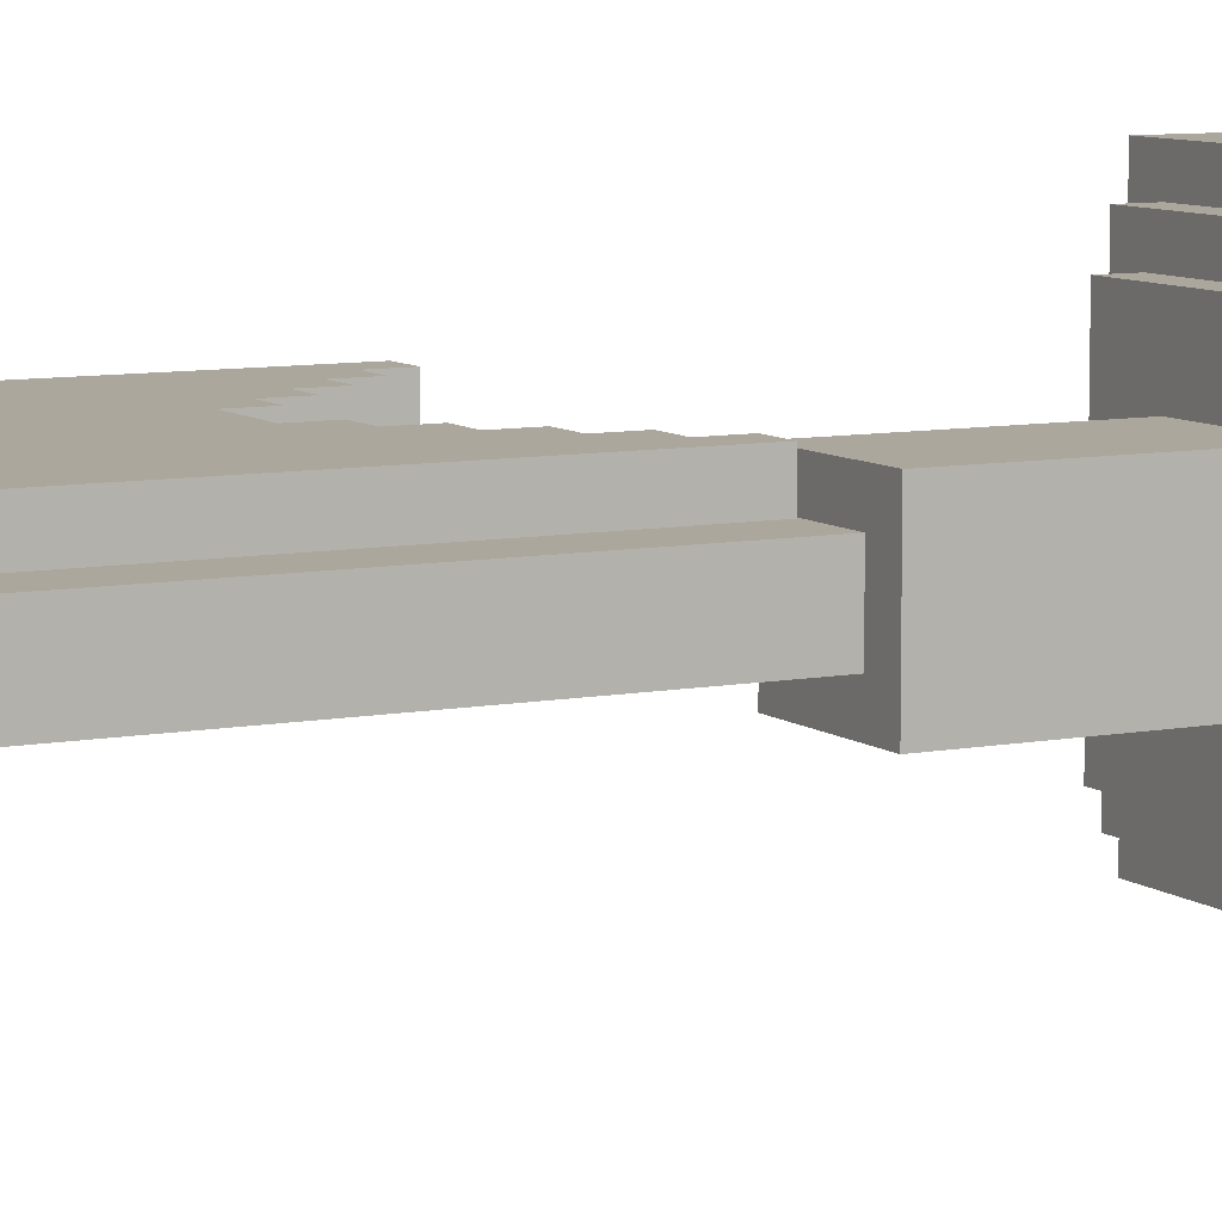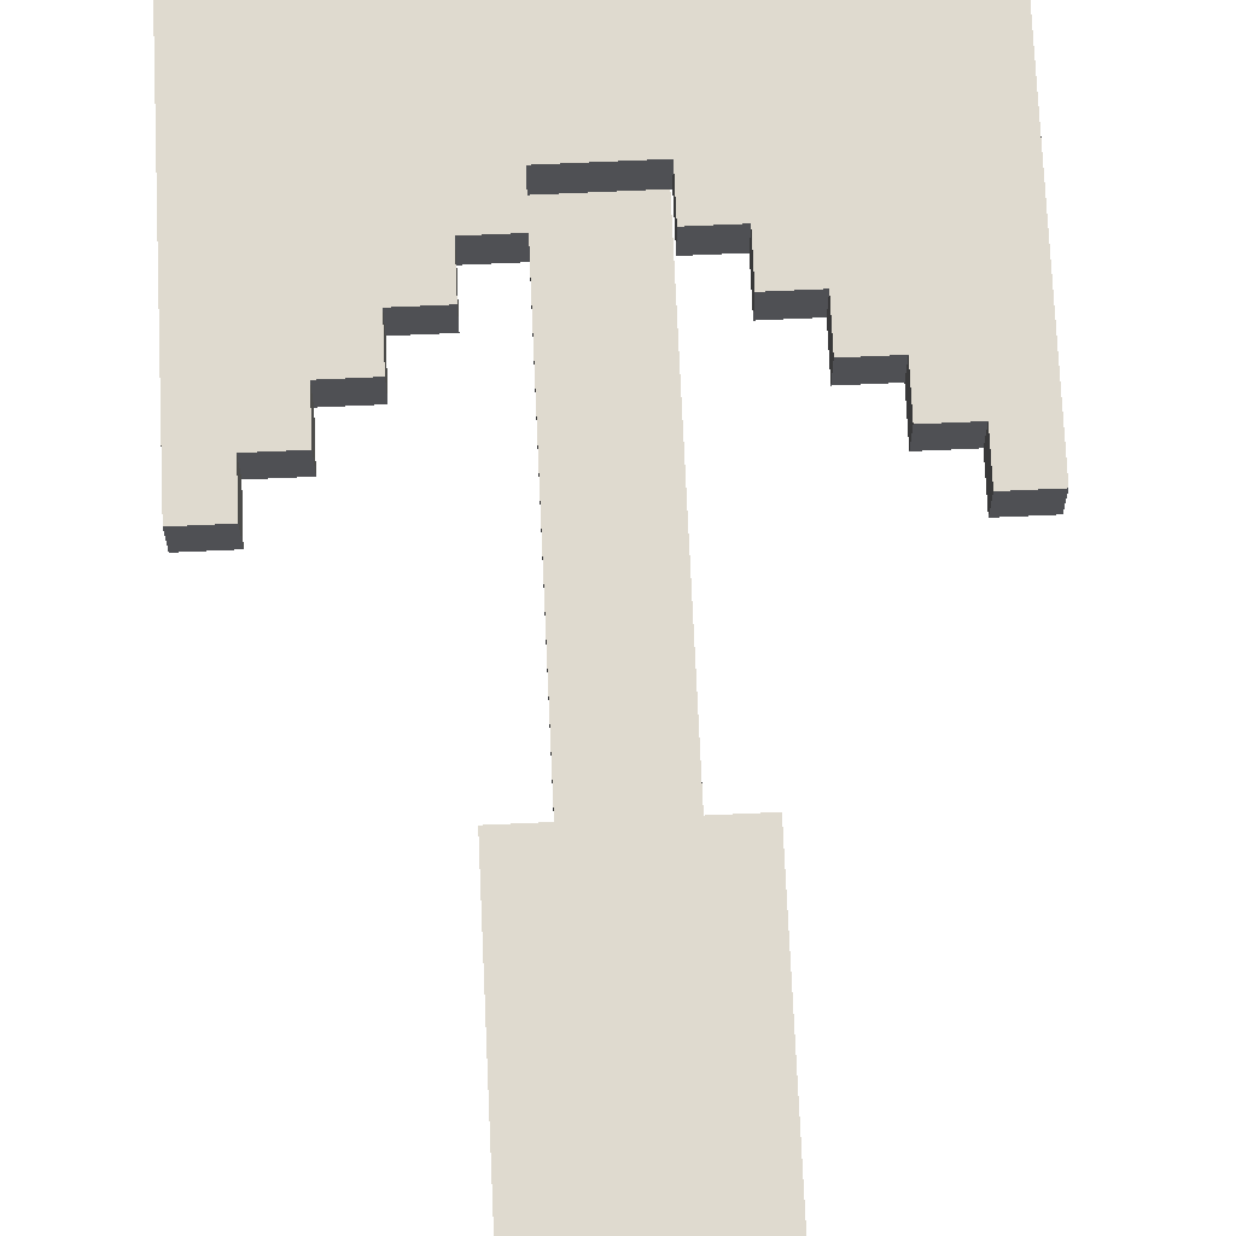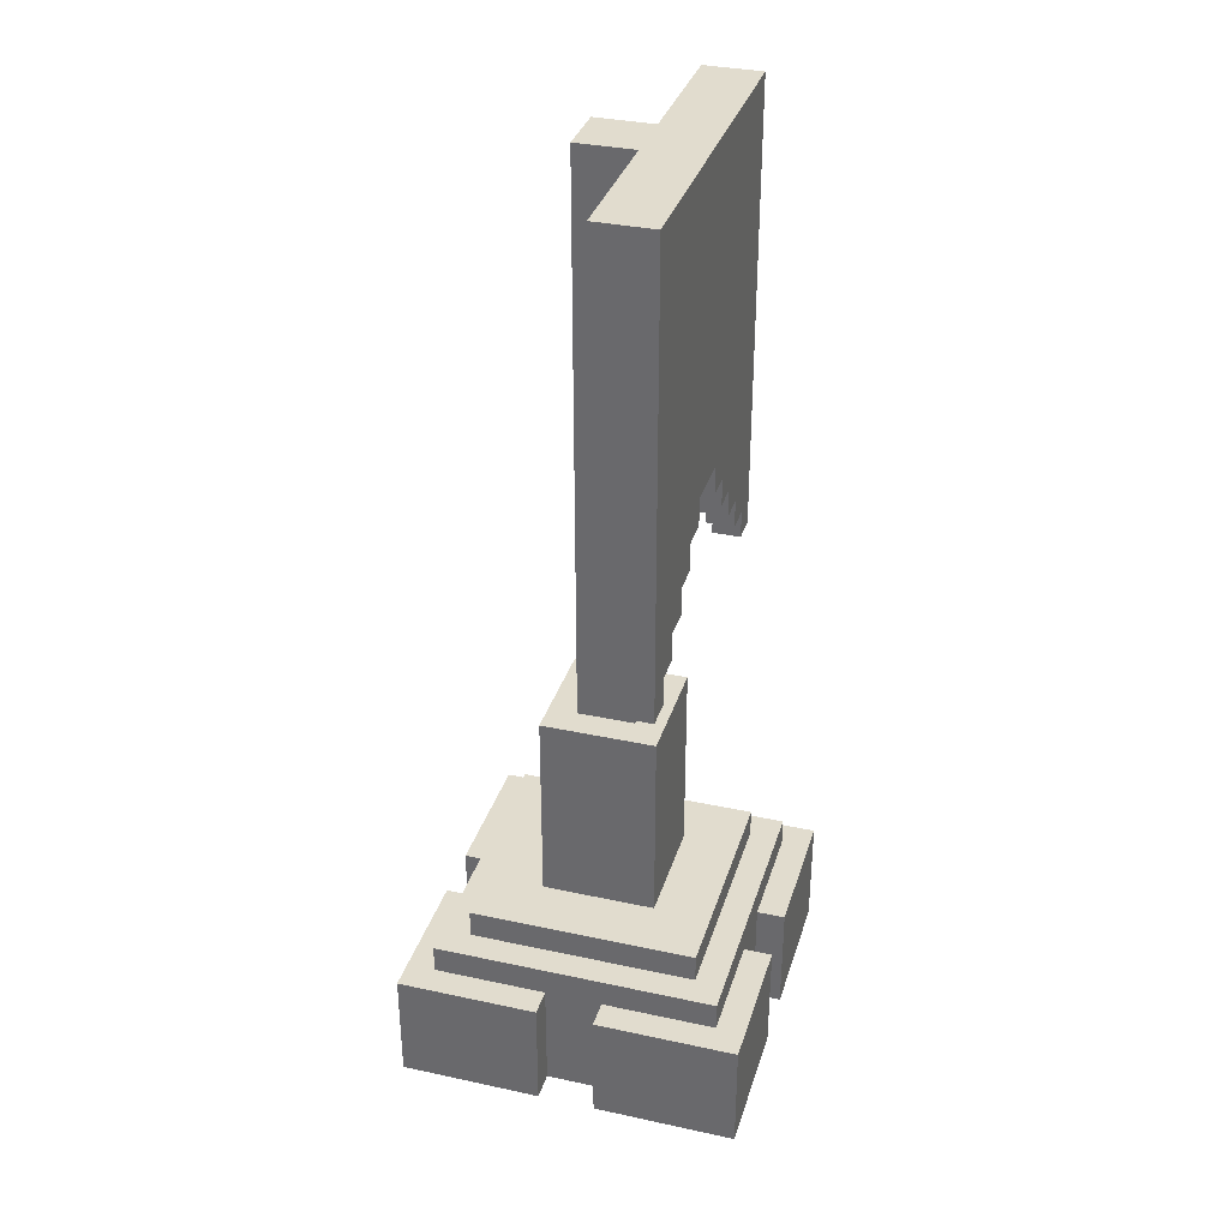
<metadata>
{"format":"obj","ext":"obj","renderer":"f3d","projection":"perspective","resolution":1024,"background":"white","views":[{"elev":8.3,"azim":-118.0,"up":"+Z"},{"elev":70.7,"azim":-2.6,"up":"+Z"},{"elev":34.1,"azim":-73.7,"up":"+Y"}]}
</metadata>
<code>
o
v 1.4 2 -1.4
v 1.4 2 -1.9
v 1.4 2 -2.1
v 1.4 2 -2.6
v 1.4 2.1 -1.7
v 1.4 2.1 -1.8
v 1.4 2.1 -2.2
v 1.4 2.1 -2.3
v 1.4 2.3 -1.6
v 1.4 2.3 -1.7
v 1.4 2.3 -1.8
v 1.4 2.3 -2.2
v 1.4 2.3 -2.3
v 1.4 2.3 -2.4
v 1.4 2.4 -1.4
v 1.4 2.4 -1.6
v 1.4 2.4 -1.7
v 1.4 2.4 -1.9
v 1.4 2.4 -2.1
v 1.4 2.4 -2.3
v 1.4 2.4 -2.4
v 1.4 2.4 -2.6
v 1.4 3.7 -1.7
v 1.4 3.7 -1.8
v 1.4 5.1 -1.8
v 1.4 5.1 -1.9
v 1.4 5.3 -1.7
v 1.4 5.3 -1.8
v 1.4 5.3 -1.9
v 1.5 2 -1.9
v 1.5 2 -2.1
v 1.5 2.4 -1.5
v 1.5 2.4 -1.6
v 1.5 2.4 -1.7
v 1.5 2.4 -1.9
v 1.5 2.4 -2.1
v 1.5 2.4 -2.3
v 1.5 2.4 -2.4
v 1.5 2.4 -2.5
v 1.5 2.5 -1.5
v 1.5 2.5 -1.6
v 1.5 2.5 -2.4
v 1.5 2.5 -2.5
v 1.6 2.5 -1.6
v 1.6 2.5 -2.4
v 1.6 2.6 -1.6
v 1.6 2.6 -2.4
v 1.8 2.6 -1.8
v 1.8 2.6 -2.2
v 1.8 3.3 -1.8
v 1.8 3.3 -2.2
v 1.9 3.3 -1.9
v 1.9 3.3 -2.1
v 1.9 5.1 -1.9
v 1.9 5.3 -1.9
v 1.9 5.3 -2.1
v 2.1 2 -1.4
v 2.1 2 -1.5
v 2.1 2 -2.5
v 2.1 2 -2.6
v 2.1 2.4 -1.4
v 2.1 2.4 -1.5
v 2.1 2.4 -2.5
v 2.1 2.4 -2.6
v 2.1 4.1 -1.7
v 2.1 4.1 -1.8
v 2.1 4.2 -1.7
v 2.1 4.2 -1.8
v 2.2 4 -1.7
v 2.2 4 -1.8
v 2.2 4.1 -1.7
v 2.2 4.1 -1.8
v 2.3 3.9 -1.7
v 2.3 3.9 -1.8
v 2.3 4 -1.7
v 2.3 4 -1.8
v 2.4 3.8 -1.7
v 2.4 3.8 -1.8
v 2.4 3.9 -1.7
v 2.4 3.9 -1.8
v 2.5 3.7 -1.7
v 2.5 3.7 -1.8
v 2.5 3.8 -1.7
v 2.5 3.8 -1.8
v 1.5 3.7 -1.7
v 1.5 3.7 -1.8
v 1.5 3.8 -1.7
v 1.5 3.8 -1.8
v 1.6 3.8 -1.7
v 1.6 3.8 -1.8
v 1.6 3.9 -1.7
v 1.6 3.9 -1.8
v 1.7 3.9 -1.7
v 1.7 3.9 -1.8
v 1.7 4 -1.7
v 1.7 4 -1.8
v 1.8 4 -1.7
v 1.8 4 -1.8
v 1.8 4.1 -1.7
v 1.8 4.1 -1.8
v 1.9 2 -1.4
v 1.9 2 -1.5
v 1.9 2 -2.5
v 1.9 2 -2.6
v 1.9 2.4 -1.4
v 1.9 2.4 -1.5
v 1.9 2.4 -2.5
v 1.9 2.4 -2.6
v 1.9 4.1 -1.7
v 1.9 4.1 -1.8
v 1.9 4.2 -1.7
v 1.9 4.2 -1.8
v 2.1 3.3 -1.9
v 2.1 3.3 -2.1
v 2.1 5.1 -1.9
v 2.1 5.3 -1.9
v 2.1 5.3 -2.1
v 2.2 2.6 -1.8
v 2.2 2.6 -2.2
v 2.2 3.3 -1.8
v 2.2 3.3 -2.2
v 2.4 2.5 -1.6
v 2.4 2.5 -2.4
v 2.4 2.6 -1.6
v 2.4 2.6 -2.4
v 2.5 2 -1.9
v 2.5 2 -2.1
v 2.5 2.4 -1.5
v 2.5 2.4 -1.6
v 2.5 2.4 -1.7
v 2.5 2.4 -1.9
v 2.5 2.4 -2.1
v 2.5 2.4 -2.3
v 2.5 2.4 -2.4
v 2.5 2.4 -2.5
v 2.5 2.5 -1.5
v 2.5 2.5 -1.6
v 2.5 2.5 -2.4
v 2.5 2.5 -2.5
v 2.6 2 -1.4
v 2.6 2 -1.9
v 2.6 2 -2.1
v 2.6 2 -2.6
v 2.6 2.1 -1.7
v 2.6 2.1 -1.8
v 2.6 2.1 -2.2
v 2.6 2.1 -2.3
v 2.6 2.3 -1.6
v 2.6 2.3 -1.7
v 2.6 2.3 -1.8
v 2.6 2.3 -2.2
v 2.6 2.3 -2.3
v 2.6 2.3 -2.4
v 2.6 2.4 -1.4
v 2.6 2.4 -1.6
v 2.6 2.4 -1.7
v 2.6 2.4 -1.9
v 2.6 2.4 -2.1
v 2.6 2.4 -2.3
v 2.6 2.4 -2.4
v 2.6 2.4 -2.6
v 2.6 3.7 -1.7
v 2.6 3.7 -1.8
v 2.6 5.1 -1.8
v 2.6 5.1 -1.9
v 2.6 5.3 -1.7
v 2.6 5.3 -1.8
v 2.6 5.3 -1.9
v 1.4 2 -1.4
v 1.4 2.4 -1.4
v 1.6 2.3 -1.4
v 1.6 2.4 -1.4
v 1.7 2.1 -1.4
v 1.7 2.3 -1.4
v 1.7 2.4 -1.4
v 1.8 2.1 -1.4
v 1.8 2.3 -1.4
v 1.9 2 -1.4
v 1.9 2.4 -1.4
v 2.1 2 -1.4
v 2.1 2.4 -1.4
v 2.2 2.1 -1.4
v 2.2 2.3 -1.4
v 2.3 2.1 -1.4
v 2.3 2.3 -1.4
v 2.3 2.4 -1.4
v 2.4 2.3 -1.4
v 2.4 2.4 -1.4
v 2.6 2 -1.4
v 2.6 2.4 -1.4
v 1.5 2.4 -1.5
v 1.5 2.5 -1.5
v 1.6 2.4 -1.5
v 1.6 2.5 -1.5
v 1.7 2.4 -1.5
v 1.9 2 -1.5
v 1.9 2.4 -1.5
v 2.1 2 -1.5
v 2.1 2.4 -1.5
v 2.3 2.4 -1.5
v 2.4 2.4 -1.5
v 2.4 2.5 -1.5
v 2.5 2.4 -1.5
v 2.5 2.5 -1.5
v 1.6 2.5 -1.6
v 1.6 2.6 -1.6
v 2.4 2.5 -1.6
v 2.4 2.6 -1.6
v 1.4 3.7 -1.7
v 1.4 5.3 -1.7
v 1.5 3.7 -1.7
v 1.5 3.8 -1.7
v 1.6 3.8 -1.7
v 1.6 3.9 -1.7
v 1.6 5.1 -1.7
v 1.7 3.9 -1.7
v 1.7 4 -1.7
v 1.8 4 -1.7
v 1.8 4.1 -1.7
v 1.9 4.1 -1.7
v 1.9 4.2 -1.7
v 2.1 4.1 -1.7
v 2.1 4.2 -1.7
v 2.2 4 -1.7
v 2.2 4.1 -1.7
v 2.3 3.9 -1.7
v 2.3 4 -1.7
v 2.4 3.8 -1.7
v 2.4 3.9 -1.7
v 2.4 5.1 -1.7
v 2.5 3.7 -1.7
v 2.5 3.8 -1.7
v 2.6 3.7 -1.7
v 2.6 5.3 -1.7
v 1.8 2.6 -1.8
v 1.8 3.3 -1.8
v 2.2 2.6 -1.8
v 2.2 3.3 -1.8
v 1.9 3.3 -1.9
v 1.9 5.1 -1.9
v 2.1 3.3 -1.9
v 2.1 5.1 -1.9
v 1.4 2 -2.1
v 1.4 2.4 -2.1
v 1.5 2 -2.1
v 1.5 2.4 -2.1
v 2.5 2 -2.1
v 2.5 2.4 -2.1
v 2.6 2 -2.1
v 2.6 2.4 -2.1
v 1.4 3.7 -1.8
v 1.4 5.1 -1.8
v 1.5 3.7 -1.8
v 1.5 3.8 -1.8
v 1.6 3.8 -1.8
v 1.6 3.9 -1.8
v 1.6 5.1 -1.8
v 1.7 3.9 -1.8
v 1.7 4 -1.8
v 1.8 4 -1.8
v 1.8 4.1 -1.8
v 1.9 4.1 -1.8
v 1.9 4.2 -1.8
v 2.1 4.1 -1.8
v 2.1 4.2 -1.8
v 2.2 4 -1.8
v 2.2 4.1 -1.8
v 2.3 3.9 -1.8
v 2.3 4 -1.8
v 2.4 3.8 -1.8
v 2.4 3.9 -1.8
v 2.4 5.1 -1.8
v 2.5 3.7 -1.8
v 2.5 3.8 -1.8
v 2.6 3.7 -1.8
v 2.6 5.1 -1.8
v 1.4 2 -1.9
v 1.4 2.4 -1.9
v 1.4 5.1 -1.9
v 1.4 5.3 -1.9
v 1.5 2 -1.9
v 1.5 2.4 -1.9
v 1.9 5.1 -1.9
v 1.9 5.3 -1.9
v 2.1 5.1 -1.9
v 2.1 5.3 -1.9
v 2.5 2 -1.9
v 2.5 2.4 -1.9
v 2.6 2 -1.9
v 2.6 2.4 -1.9
v 2.6 5.1 -1.9
v 2.6 5.3 -1.9
v 1.9 3.3 -2.1
v 1.9 5.3 -2.1
v 2.1 3.3 -2.1
v 2.1 5.3 -2.1
v 1.8 2.6 -2.2
v 1.8 3.3 -2.2
v 2.2 2.6 -2.2
v 2.2 3.3 -2.2
v 1.6 2.5 -2.4
v 1.6 2.6 -2.4
v 2.4 2.5 -2.4
v 2.4 2.6 -2.4
v 1.5 2.4 -2.5
v 1.5 2.5 -2.5
v 1.6 2.4 -2.5
v 1.6 2.5 -2.5
v 1.7 2.4 -2.5
v 1.9 2 -2.5
v 1.9 2.4 -2.5
v 2.1 2 -2.5
v 2.1 2.4 -2.5
v 2.3 2.4 -2.5
v 2.4 2.4 -2.5
v 2.4 2.5 -2.5
v 2.5 2.4 -2.5
v 2.5 2.5 -2.5
v 1.4 2 -2.6
v 1.4 2.4 -2.6
v 1.6 2.3 -2.6
v 1.6 2.4 -2.6
v 1.7 2.1 -2.6
v 1.7 2.3 -2.6
v 1.7 2.4 -2.6
v 1.8 2.1 -2.6
v 1.8 2.3 -2.6
v 1.9 2 -2.6
v 1.9 2.4 -2.6
v 2.1 2 -2.6
v 2.1 2.4 -2.6
v 2.2 2.1 -2.6
v 2.2 2.3 -2.6
v 2.3 2.1 -2.6
v 2.3 2.3 -2.6
v 2.3 2.4 -2.6
v 2.4 2.3 -2.6
v 2.4 2.4 -2.6
v 2.6 2 -2.6
v 2.6 2.4 -2.6
v 1.4 2 -1.4
v 1.9 2 -1.4
v 2.1 2 -1.4
v 2.6 2 -1.4
v 1.9 2 -1.5
v 2.1 2 -1.5
v 1.4 2 -1.9
v 1.5 2 -1.9
v 2.5 2 -1.9
v 2.6 2 -1.9
v 1.4 2 -2.1
v 1.5 2 -2.1
v 2.5 2 -2.1
v 2.6 2 -2.1
v 1.9 2 -2.5
v 2.1 2 -2.5
v 1.4 2 -2.6
v 1.9 2 -2.6
v 2.1 2 -2.6
v 2.6 2 -2.6
v 1.4 3.7 -1.7
v 1.5 3.7 -1.7
v 2.5 3.7 -1.7
v 2.6 3.7 -1.7
v 1.4 3.7 -1.8
v 1.5 3.7 -1.8
v 2.5 3.7 -1.8
v 2.6 3.7 -1.8
v 1.5 3.8 -1.7
v 1.6 3.8 -1.7
v 2.4 3.8 -1.7
v 2.5 3.8 -1.7
v 1.5 3.8 -1.8
v 1.6 3.8 -1.8
v 2.4 3.8 -1.8
v 2.5 3.8 -1.8
v 1.6 3.9 -1.7
v 1.7 3.9 -1.7
v 2.3 3.9 -1.7
v 2.4 3.9 -1.7
v 1.6 3.9 -1.8
v 1.7 3.9 -1.8
v 2.3 3.9 -1.8
v 2.4 3.9 -1.8
v 1.7 4 -1.7
v 1.8 4 -1.7
v 2.2 4 -1.7
v 2.3 4 -1.7
v 1.7 4 -1.8
v 1.8 4 -1.8
v 2.2 4 -1.8
v 2.3 4 -1.8
v 1.8 4.1 -1.7
v 1.9 4.1 -1.7
v 2.1 4.1 -1.7
v 2.2 4.1 -1.7
v 1.8 4.1 -1.8
v 1.9 4.1 -1.8
v 2.1 4.1 -1.8
v 2.2 4.1 -1.8
v 1.9 4.2 -1.7
v 2.1 4.2 -1.7
v 1.9 4.2 -1.8
v 2.1 4.2 -1.8
v 1.4 5.1 -1.8
v 1.6 5.1 -1.8
v 2.4 5.1 -1.8
v 2.6 5.1 -1.8
v 1.4 5.1 -1.9
v 1.9 5.1 -1.9
v 2.1 5.1 -1.9
v 2.6 5.1 -1.9
v 1.4 2.4 -1.4
v 1.6 2.4 -1.4
v 1.7 2.4 -1.4
v 1.9 2.4 -1.4
v 2.1 2.4 -1.4
v 2.3 2.4 -1.4
v 2.4 2.4 -1.4
v 2.6 2.4 -1.4
v 1.5 2.4 -1.5
v 1.6 2.4 -1.5
v 1.7 2.4 -1.5
v 1.9 2.4 -1.5
v 2.1 2.4 -1.5
v 2.3 2.4 -1.5
v 2.4 2.4 -1.5
v 2.5 2.4 -1.5
v 1.4 2.4 -1.6
v 1.5 2.4 -1.6
v 2.5 2.4 -1.6
v 2.6 2.4 -1.6
v 1.4 2.4 -1.7
v 1.5 2.4 -1.7
v 2.5 2.4 -1.7
v 2.6 2.4 -1.7
v 1.4 2.4 -1.9
v 1.5 2.4 -1.9
v 2.5 2.4 -1.9
v 2.6 2.4 -1.9
v 1.4 2.4 -2.1
v 1.5 2.4 -2.1
v 2.5 2.4 -2.1
v 2.6 2.4 -2.1
v 1.4 2.4 -2.3
v 1.5 2.4 -2.3
v 2.5 2.4 -2.3
v 2.6 2.4 -2.3
v 1.4 2.4 -2.4
v 1.5 2.4 -2.4
v 2.5 2.4 -2.4
v 2.6 2.4 -2.4
v 1.5 2.4 -2.5
v 1.6 2.4 -2.5
v 1.7 2.4 -2.5
v 1.9 2.4 -2.5
v 2.1 2.4 -2.5
v 2.3 2.4 -2.5
v 2.4 2.4 -2.5
v 2.5 2.4 -2.5
v 1.4 2.4 -2.6
v 1.6 2.4 -2.6
v 1.7 2.4 -2.6
v 1.9 2.4 -2.6
v 2.1 2.4 -2.6
v 2.3 2.4 -2.6
v 2.4 2.4 -2.6
v 2.6 2.4 -2.6
v 1.5 2.5 -1.5
v 1.6 2.5 -1.5
v 2.4 2.5 -1.5
v 2.5 2.5 -1.5
v 1.5 2.5 -1.6
v 1.6 2.5 -1.6
v 2.4 2.5 -1.6
v 2.5 2.5 -1.6
v 1.5 2.5 -2.4
v 1.6 2.5 -2.4
v 2.4 2.5 -2.4
v 2.5 2.5 -2.4
v 1.5 2.5 -2.5
v 1.6 2.5 -2.5
v 2.4 2.5 -2.5
v 2.5 2.5 -2.5
v 1.6 2.6 -1.6
v 2.4 2.6 -1.6
v 1.8 2.6 -1.8
v 2.2 2.6 -1.8
v 1.8 2.6 -2.2
v 2.2 2.6 -2.2
v 1.6 2.6 -2.4
v 2.4 2.6 -2.4
v 1.8 3.3 -1.8
v 2.2 3.3 -1.8
v 1.9 3.3 -1.9
v 2.1 3.3 -1.9
v 1.9 3.3 -2.1
v 2.1 3.3 -2.1
v 1.8 3.3 -2.2
v 2.2 3.3 -2.2
v 1.4 5.3 -1.7
v 2.6 5.3 -1.7
v 1.4 5.3 -1.8
v 2.6 5.3 -1.8
v 1.4 5.3 -1.9
v 1.9 5.3 -1.9
v 2.1 5.3 -1.9
v 2.6 5.3 -1.9
v 1.9 5.3 -2.1
v 2.1 5.3 -2.1
f 5 2 1
f 6 2 5
f 7 4 3
f 8 4 7
f 9 5 1
f 10 6 5
f 10 5 9
f 11 2 6
f 11 6 10
f 12 7 3
f 12 8 7
f 13 4 8
f 13 8 12
f 14 4 13
f 15 9 1
f 16 10 9
f 16 9 15
f 17 11 10
f 17 10 16
f 18 2 11
f 18 11 17
f 19 12 3
f 19 13 12
f 20 14 13
f 20 13 19
f 21 4 14
f 21 14 20
f 22 4 21
f 25 24 23
f 27 25 23
f 28 26 25
f 28 25 27
f 29 26 28
f 35 31 30
f 36 31 35
f 40 33 32
f 41 34 33
f 41 33 40
f 41 35 34
f 41 38 37
f 41 37 36
f 41 36 35
f 42 39 38
f 42 38 41
f 43 39 42
f 46 45 44
f 47 45 46
f 50 49 48
f 51 49 50
f 54 53 52
f 55 53 54
f 56 53 55
f 61 58 57
f 62 58 61
f 63 60 59
f 64 60 63
f 67 66 65
f 68 66 67
f 71 70 69
f 72 70 71
f 75 74 73
f 76 74 75
f 79 78 77
f 80 78 79
f 83 82 81
f 84 82 83
f 85 86 87
f 87 86 88
f 89 90 91
f 91 90 92
f 93 94 95
f 95 94 96
f 97 98 99
f 99 98 100
f 101 102 105
f 105 102 106
f 103 104 107
f 107 104 108
f 109 110 111
f 111 110 112
f 113 114 115
f 115 114 116
f 116 114 117
f 118 119 120
f 120 119 121
f 122 123 124
f 124 123 125
f 126 127 131
f 131 127 132
f 128 129 136
f 129 130 137
f 136 129 137
f 130 131 137
f 133 134 137
f 132 133 137
f 131 132 137
f 134 135 138
f 137 134 138
f 138 135 139
f 140 141 144
f 144 141 145
f 142 143 146
f 146 143 147
f 140 144 148
f 144 145 149
f 148 144 149
f 145 141 150
f 149 145 150
f 142 146 151
f 146 147 151
f 147 143 152
f 151 147 152
f 152 143 153
f 140 148 154
f 148 149 155
f 154 148 155
f 149 150 156
f 155 149 156
f 150 141 157
f 156 150 157
f 142 151 158
f 151 152 158
f 152 153 159
f 158 152 159
f 153 143 160
f 159 153 160
f 160 143 161
f 162 163 164
f 162 164 166
f 164 165 167
f 166 164 167
f 167 165 168
f 171 170 169
f 172 170 171
f 173 171 169
f 174 172 171
f 174 171 173
f 175 172 174
f 176 173 169
f 176 174 173
f 177 175 174
f 177 174 176
f 178 176 169
f 178 177 176
f 179 175 177
f 179 177 178
f 182 181 180
f 183 181 182
f 184 182 180
f 184 183 182
f 185 181 183
f 185 183 184
f 186 181 185
f 187 185 184
f 187 186 185
f 188 186 187
f 189 184 180
f 189 187 184
f 189 188 187
f 190 188 189
f 193 192 191
f 194 192 193
f 195 194 193
f 197 194 195
f 198 197 196
f 199 194 197
f 199 197 198
f 200 194 199
f 201 194 200
f 202 194 201
f 203 202 201
f 204 202 203
f 207 206 205
f 208 206 207
f 211 210 209
f 212 210 211
f 213 210 212
f 214 210 213
f 215 210 214
f 216 215 214
f 217 215 216
f 218 215 217
f 219 215 218
f 220 215 219
f 221 215 220
f 223 215 221
f 225 223 222
f 227 225 224
f 229 227 226
f 230 210 215
f 230 215 223
f 230 227 229
f 230 223 225
f 230 225 227
f 232 229 228
f 232 230 229
f 233 232 231
f 234 210 230
f 234 232 233
f 234 230 232
f 237 236 235
f 238 236 237
f 241 240 239
f 242 240 241
f 245 244 243
f 246 244 245
f 249 248 247
f 250 248 249
f 251 252 253
f 253 252 254
f 254 252 255
f 255 252 256
f 256 252 257
f 256 257 258
f 258 257 259
f 259 257 260
f 260 257 261
f 261 257 262
f 262 257 263
f 263 257 265
f 264 265 267
f 266 267 269
f 268 269 271
f 265 257 272
f 267 265 272
f 271 269 272
f 269 267 272
f 270 271 274
f 271 272 274
f 273 274 275
f 274 272 276
f 275 274 276
f 277 278 281
f 281 278 282
f 279 280 283
f 283 280 284
f 287 288 289
f 289 288 290
f 285 286 291
f 291 286 292
f 293 294 295
f 295 294 296
f 297 298 299
f 299 298 300
f 301 302 303
f 303 302 304
f 305 306 307
f 307 306 308
f 307 308 309
f 309 308 311
f 310 311 312
f 311 308 313
f 312 311 313
f 313 308 314
f 314 308 315
f 315 308 316
f 315 316 317
f 317 316 318
f 319 320 321
f 321 320 322
f 319 321 323
f 321 322 324
f 323 321 324
f 324 322 325
f 319 323 326
f 323 324 326
f 324 325 327
f 326 324 327
f 319 326 328
f 326 327 328
f 327 325 329
f 328 327 329
f 330 331 332
f 332 331 333
f 330 332 334
f 332 333 334
f 333 331 335
f 334 333 335
f 335 331 336
f 334 335 337
f 335 336 337
f 337 336 338
f 330 334 339
f 334 337 339
f 337 338 339
f 339 338 340
f 345 342 341
f 346 344 343
f 347 345 341
f 347 346 345
f 348 346 347
f 349 344 346
f 349 346 348
f 350 344 349
f 352 349 348
f 353 349 352
f 355 352 351
f 355 354 353
f 355 353 352
f 356 354 355
f 357 355 351
f 358 355 357
f 359 354 356
f 360 354 359
f 365 362 361
f 366 362 365
f 367 364 363
f 368 364 367
f 373 370 369
f 374 370 373
f 375 372 371
f 376 372 375
f 381 378 377
f 382 378 381
f 383 380 379
f 384 380 383
f 389 386 385
f 390 386 389
f 391 388 387
f 392 388 391
f 397 394 393
f 398 394 397
f 399 396 395
f 400 396 399
f 403 402 401
f 404 402 403
f 409 406 405
f 409 408 407
f 409 407 406
f 410 408 409
f 411 408 410
f 412 408 411
f 413 414 421
f 414 415 422
f 421 414 422
f 415 416 423
f 422 415 423
f 423 416 424
f 417 418 425
f 418 419 426
f 425 418 426
f 419 420 427
f 426 419 427
f 427 420 428
f 413 421 429
f 429 421 430
f 428 420 431
f 431 420 432
f 429 430 433
f 433 430 434
f 431 432 435
f 435 432 436
f 433 434 437
f 437 434 438
f 435 436 439
f 439 436 440
f 441 442 445
f 445 442 446
f 443 444 447
f 447 444 448
f 445 446 449
f 449 446 450
f 447 448 451
f 451 448 452
f 449 450 453
f 451 452 460
f 449 453 461
f 453 454 461
f 454 455 462
f 461 454 462
f 455 456 463
f 462 455 463
f 463 456 464
f 457 458 465
f 458 459 466
f 465 458 466
f 459 460 467
f 466 459 467
f 460 452 468
f 467 460 468
f 469 470 473
f 470 471 474
f 473 470 474
f 471 472 475
f 474 471 475
f 475 472 476
f 473 474 477
f 477 474 478
f 475 476 479
f 479 476 480
f 477 478 481
f 478 479 482
f 481 478 482
f 479 480 483
f 482 479 483
f 483 480 484
f 485 486 487
f 487 486 488
f 485 487 489
f 488 486 490
f 485 489 491
f 489 490 491
f 490 486 492
f 491 490 492
f 493 494 495
f 495 494 496
f 493 495 497
f 496 494 498
f 493 497 499
f 497 498 499
f 498 494 500
f 499 498 500
f 501 502 503
f 503 502 504
f 503 504 505
f 505 504 506
f 506 504 507
f 507 504 508
f 506 507 509
f 509 507 510

</code>
